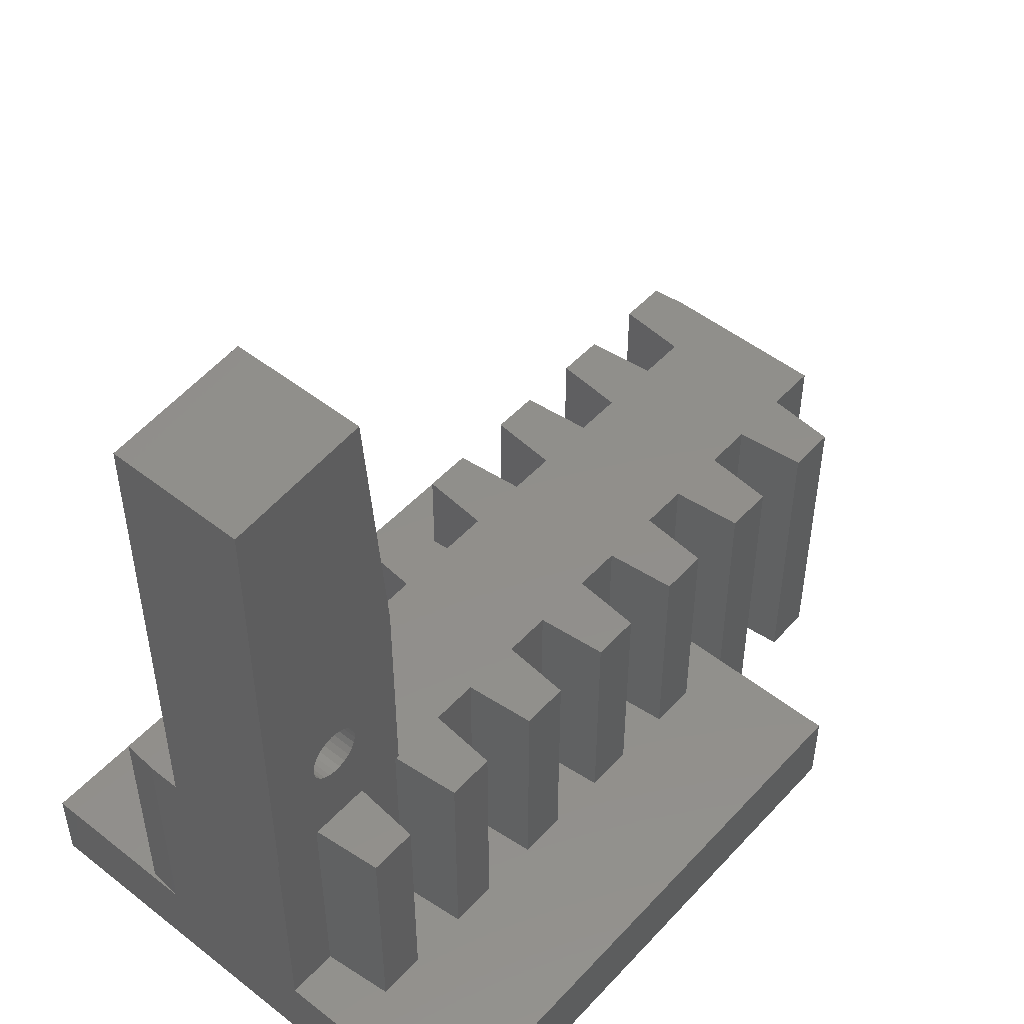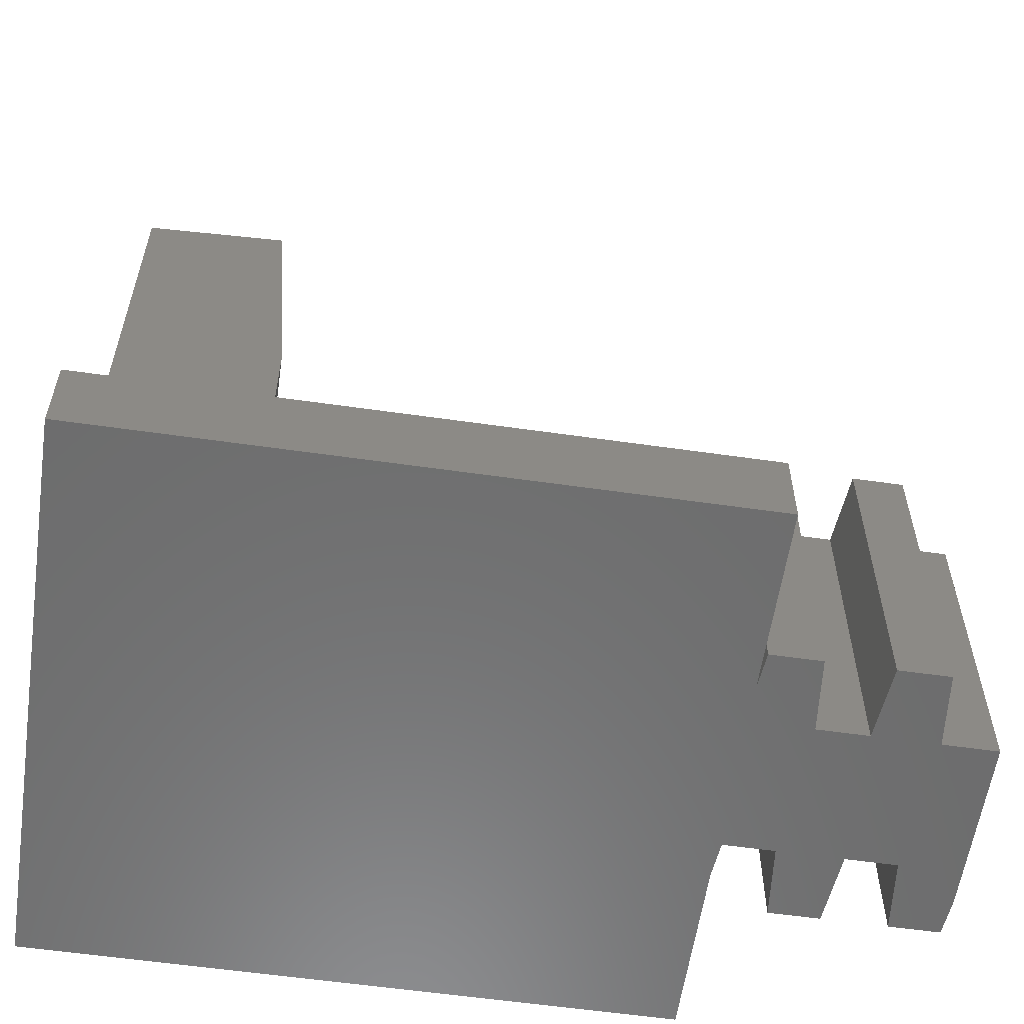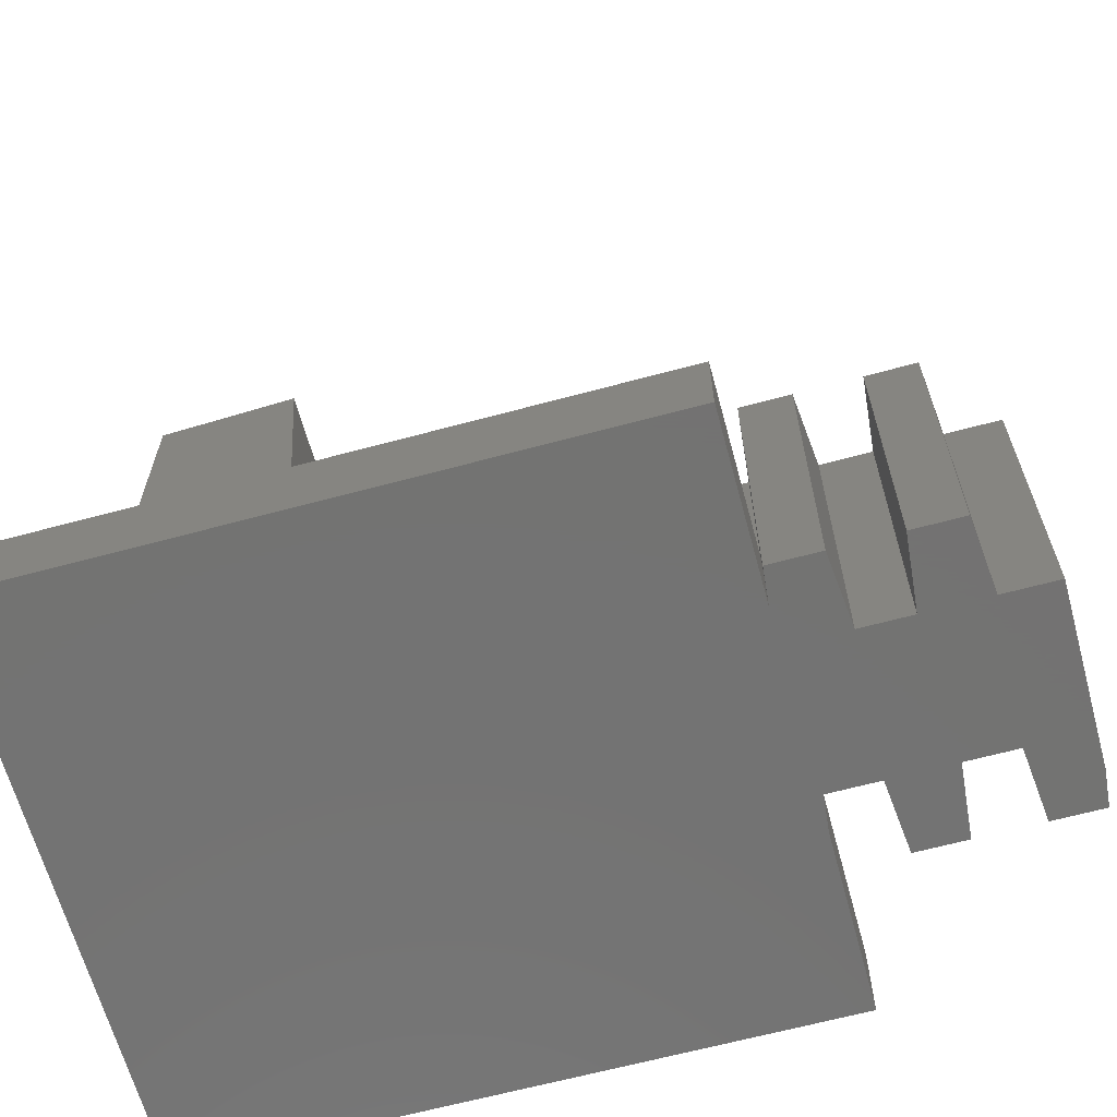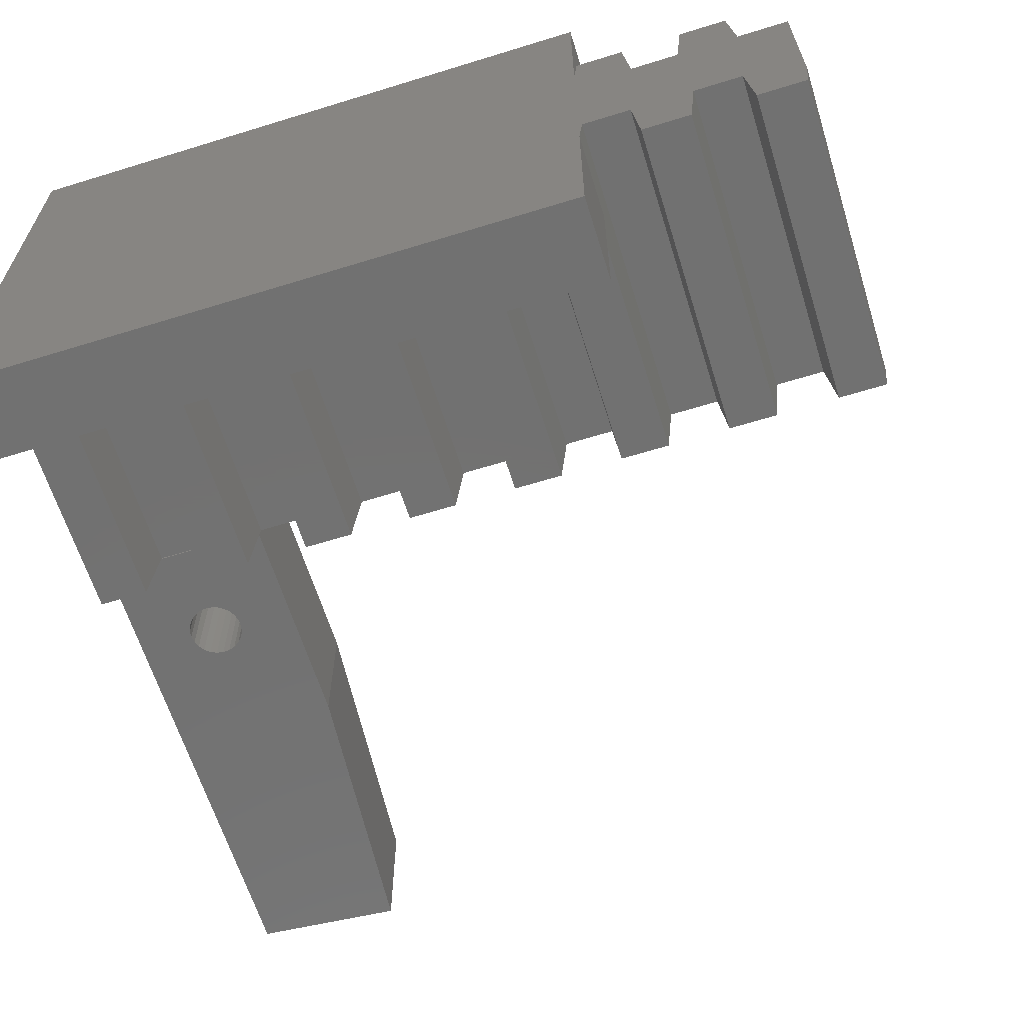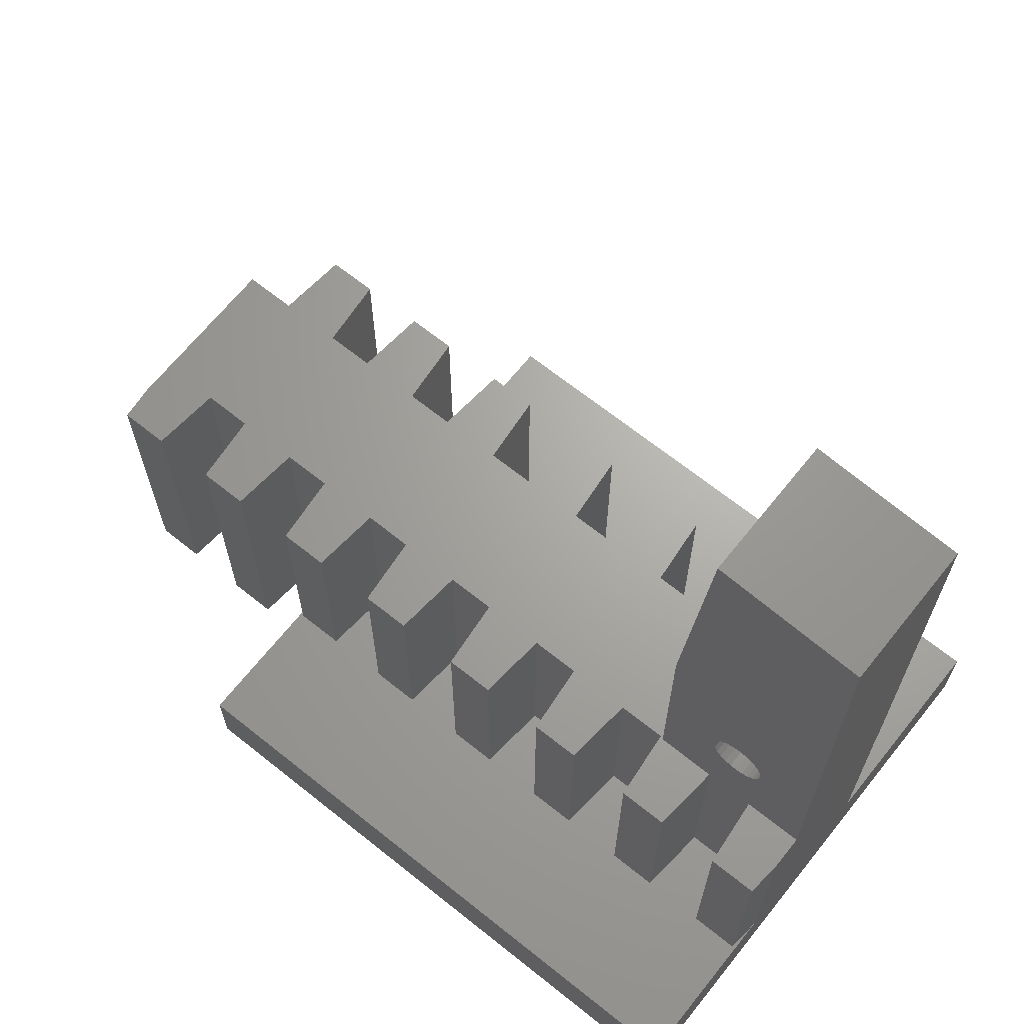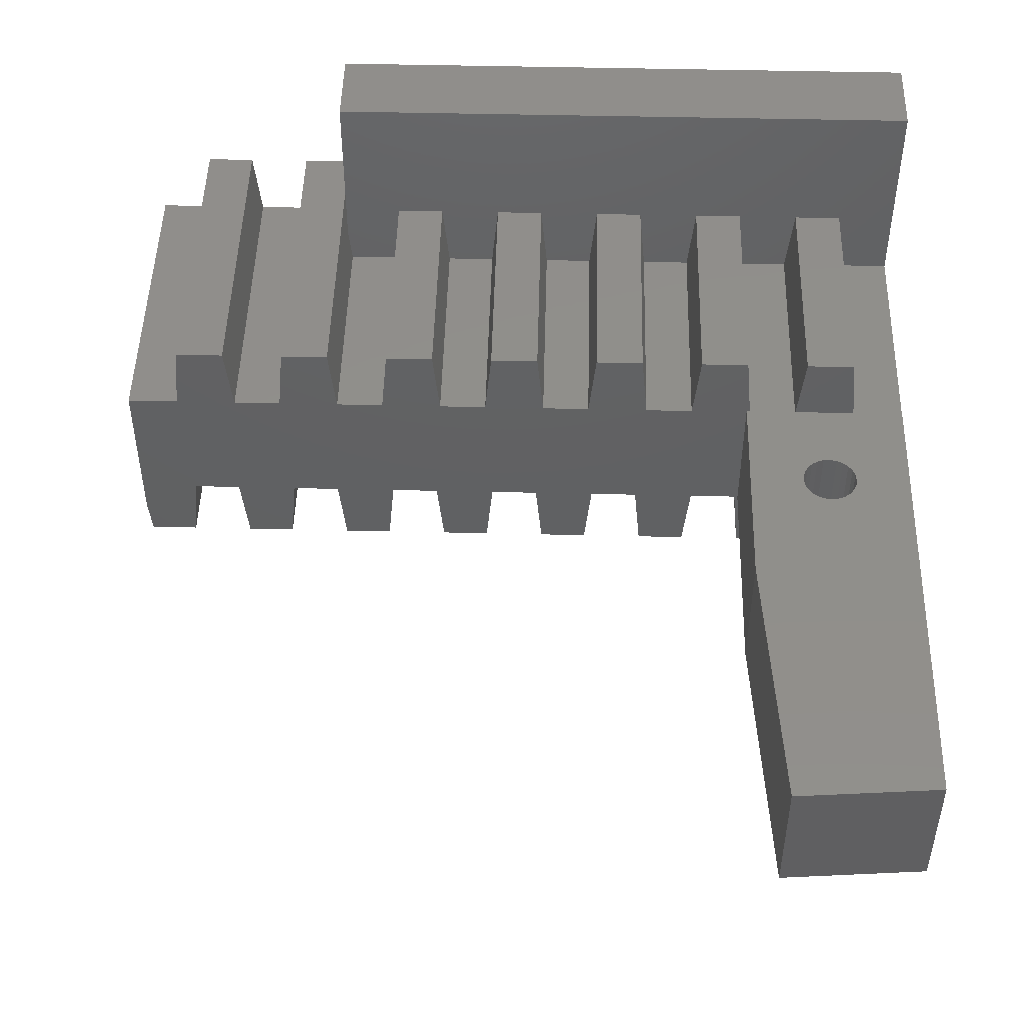
<metadata>
{"format":"stl","ext":"stl","renderer":"f3d","projection":"perspective","resolution":1024,"background":"white","views":[{"elev":50.1,"azim":130.7,"up":"+Z"},{"elev":-58.7,"azim":171.6,"up":"+Z"},{"elev":-64.9,"azim":-164.8,"up":"+Z"},{"elev":-63.6,"azim":-162.7,"up":"+Y"},{"elev":67.0,"azim":38.7,"up":"+Z"},{"elev":48.4,"azim":1.5,"up":"+Y"}]}
</metadata>
<code>
# stl→obj: 201 verts, 402 faces
v 36 10 0
v 13.88 -2.447 0
v 14 3.72 0
v 11.88 2.447 0
v 12.12 4.993 0
v 12.12 -2.447 0
v 13.88 4.993 0
v 9.876 -2.447 0
v 11.88 -4.993 0
v 10.12 -4.993 0
v 10.12 2.447 0
v 7.876 2.447 0
v 9.876 4.993 0
v 8.124 -2.447 0
v 8.124 4.993 0
v 6 -3.72 0
v 7.876 -4.993 0
v 6.124 -4.993 0
v 6 2.447 0
v 14 -3.72 0
v 36 -10 0
v 14 -10 0
v 14 10 0
v 34.12 2.447 11.5
v 36 2.5 11.5
v 36 2.447 11.5
v 34.12 2.5 11.5
v 33.88 -2.5 11.5
v 36 -3.72 11.5
v 36 -2.5 11.5
v 34.12 -4.993 11.5
v 35.88 -4.993 11.5
v 30 2.5 11.5
v 29.88 -2.447 11.5
v 30 -2.5 11.5
v 29.88 4.993 11.5
v 30.12 2.5 11.5
v 28.12 4.993 11.5
v 27.88 2.447 11.5
v 28.12 -2.447 11.5
v 25.88 -2.447 11.5
v 27.88 -4.993 11.5
v 26.12 2.447 11.5
v 26.12 -4.993 11.5
v 23.88 2.447 11.5
v 25.88 4.993 11.5
v 24.12 4.993 11.5
v 24.12 -2.447 11.5
v 21.88 -2.447 11.5
v 23.88 -4.993 11.5
v 22.12 2.447 11.5
v 22.12 -4.993 11.5
v 19.88 2.447 11.5
v 21.88 4.993 11.5
v 20.12 4.993 11.5
v 20.12 -2.447 11.5
v 17.88 -2.447 11.5
v 19.88 -4.993 11.5
v 18.12 2.447 11.5
v 18.12 -4.993 11.5
v 15.88 2.447 11.5
v 17.88 4.993 11.5
v 16.12 4.993 11.5
v 16.12 -2.447 11.5
v 13.88 -2.447 11.5
v 15.88 -4.993 11.5
v 14.12 2.447 11.5
v 14.12 -4.993 11.5
v 11.88 2.447 11.5
v 13.88 4.993 11.5
v 12.12 4.993 11.5
v 12.12 -2.447 11.5
v 9.876 -2.447 11.5
v 11.88 -4.993 11.5
v 10.12 2.447 11.5
v 10.12 -4.993 11.5
v 7.876 2.447 11.5
v 9.876 4.993 11.5
v 8.124 4.993 11.5
v 8.124 -2.447 11.5
v 6 2.447 11.5
v 6 -3.72 11.5
v 7.876 -4.993 11.5
v 6.124 -4.993 11.5
v 31.88 -4.993 11.5
v 32.12 -2.5 11.5
v 30.12 -4.993 11.5
v 32.12 -2.447 11.5
v 33.88 -2.447 11.5
v 30.12 2.447 11.5
v 31.88 2.5 11.5
v 31.88 2.447 11.5
v 32.12 4.993 11.5
v 33.88 4.993 11.5
v 15.88 2.447 3
v 14.12 2.447 3
v 14 3.72 3
v 19.88 2.447 3
v 18.12 2.447 3
v 17.88 4.993 3
v 16.12 4.993 3
v 23.88 2.447 3
v 22.12 2.447 3
v 21.88 4.993 3
v 20.12 4.993 3
v 27.88 2.447 3
v 26.12 2.447 3
v 25.88 4.993 3
v 24.12 4.993 3
v 31.88 2.447 3
v 30.12 2.447 3
v 29.88 4.993 3
v 28.12 4.993 3
v 36 2.447 3
v 34.12 2.447 3
v 33.88 4.993 3
v 32.12 4.993 3
v 36 2.5 29.06
v 36 -2.5 29.06
v 36 10 3
v 36 -3.72 3
v 36 -10 3
v 16.12 -2.447 3
v 17.88 -2.447 3
v 15.88 -4.993 3
v 14.12 -4.993 3
v 14 -3.72 3
v 20.12 -2.447 3
v 21.88 -2.447 3
v 19.88 -4.993 3
v 18.12 -4.993 3
v 24.12 -2.447 3
v 25.88 -2.447 3
v 23.88 -4.993 3
v 22.12 -4.993 3
v 28.12 -2.447 3
v 29.88 -2.447 3
v 27.88 -4.993 3
v 26.12 -4.993 3
v 32.12 -2.447 3
v 33.88 -2.447 3
v 31.88 -4.993 3
v 30.12 -4.993 3
v 35.88 -4.993 3
v 34.12 -4.993 3
v 14 10 3
v 14 -10 3
v 30 2.5 19.5
v 30 -2.5 19.5
v 30.78 2.5 29.47
v 33.31 2.5 15.95
v 33.06 2.5 16
v 33.54 2.5 15.84
v 33.73 2.5 15.68
v 33.88 2.5 15.48
v 33.97 2.5 15.25
v 34 2.5 15
v 33.54 2.5 14.16
v 33.31 2.5 14.05
v 33.73 2.5 14.32
v 33.88 2.5 14.52
v 33.97 2.5 14.75
v 32.81 2.5 15.98
v 32.57 2.5 15.9
v 32.36 2.5 15.77
v 32.19 2.5 15.59
v 32.07 2.5 15.37
v 32.01 2.5 15.13
v 32.01 2.5 14.87
v 32.07 2.5 14.63
v 33.06 2.5 14
v 32.81 2.5 14.02
v 32.57 2.5 14.1
v 32.36 2.5 14.23
v 32.19 2.5 14.41
v 32.81 -2.5 15.98
v 33.06 -2.5 16
v 32.57 -2.5 15.9
v 32.36 -2.5 15.77
v 32.19 -2.5 15.59
v 32.07 -2.5 15.37
v 32.01 -2.5 15.13
v 32.01 -2.5 14.87
v 32.57 -2.5 14.1
v 32.81 -2.5 14.02
v 32.36 -2.5 14.23
v 32.19 -2.5 14.41
v 32.07 -2.5 14.63
v 30.78 -2.5 29.47
v 33.31 -2.5 15.95
v 33.54 -2.5 15.84
v 33.73 -2.5 15.68
v 33.88 -2.5 15.48
v 33.97 -2.5 15.25
v 34 -2.5 15
v 33.97 -2.5 14.75
v 33.06 -2.5 14
v 33.31 -2.5 14.05
v 33.54 -2.5 14.16
v 33.73 -2.5 14.32
v 33.88 -2.5 14.52
f 1 2 3
f 4 3 2
f 5 3 4
f 4 2 6
f 3 5 7
f 8 6 9
f 8 9 10
f 6 8 4
f 4 8 11
f 12 11 8
f 11 12 13
f 12 8 14
f 13 12 15
f 16 14 17
f 16 17 18
f 19 14 16
f 14 19 12
f 20 21 22
f 2 21 20
f 21 2 1
f 1 3 23
f 24 25 26
f 25 24 27
f 28 29 30
f 29 31 32
f 29 28 31
f 33 34 35
f 36 33 37
f 38 33 36
f 33 38 39
f 33 39 34
f 34 39 40
f 41 40 39
f 40 41 42
f 41 39 43
f 42 41 44
f 45 43 46
f 45 46 47
f 43 45 41
f 41 45 48
f 49 48 45
f 48 49 50
f 49 45 51
f 50 49 52
f 53 51 54
f 53 54 55
f 51 53 49
f 49 53 56
f 57 56 53
f 56 57 58
f 57 53 59
f 58 57 60
f 61 59 62
f 61 62 63
f 59 61 57
f 57 61 64
f 65 64 61
f 64 65 66
f 65 61 67
f 66 65 68
f 69 67 70
f 69 70 71
f 67 69 65
f 65 69 72
f 73 72 69
f 72 73 74
f 73 69 75
f 74 73 76
f 77 75 78
f 77 78 79
f 75 77 73
f 73 77 80
f 81 80 77
f 80 82 83
f 80 81 82
f 83 82 84
f 35 85 86
f 85 35 87
f 87 35 34
f 28 88 89
f 88 28 86
f 90 91 92
f 91 90 37
f 93 27 94
f 27 93 91
f 4 75 69
f 75 4 11
f 75 13 78
f 13 75 11
f 13 79 78
f 79 13 15
f 12 79 15
f 79 12 77
f 12 81 77
f 81 12 19
f 16 81 19
f 81 16 82
f 95 67 61
f 67 95 96
f 70 97 7
f 67 97 70
f 97 67 96
f 7 97 3
f 7 71 70
f 71 7 5
f 4 71 5
f 71 4 69
f 98 59 53
f 59 98 99
f 59 100 62
f 100 59 99
f 100 63 62
f 63 100 101
f 95 63 101
f 63 95 61
f 102 51 45
f 51 102 103
f 51 104 54
f 104 51 103
f 104 55 54
f 55 104 105
f 98 55 105
f 55 98 53
f 106 43 39
f 43 106 107
f 43 108 46
f 108 43 107
f 108 47 46
f 47 108 109
f 102 47 109
f 47 102 45
f 110 90 92
f 90 110 111
f 37 112 36
f 111 37 90
f 37 111 112
f 112 38 36
f 38 112 113
f 106 38 113
f 38 106 39
f 114 24 26
f 24 114 115
f 27 116 94
f 115 27 24
f 27 115 116
f 116 93 94
f 93 116 117
f 117 91 93
f 110 91 117
f 91 110 92
f 118 26 25
f 30 26 119
f 119 26 118
f 114 1 120
f 26 30 114
f 121 30 29
f 30 121 114
f 21 114 121
f 21 121 122
f 114 21 1
f 14 73 80
f 73 14 8
f 83 14 80
f 14 83 17
f 18 83 84
f 83 18 17
f 18 82 16
f 82 18 84
f 6 65 72
f 65 6 2
f 74 6 72
f 6 74 9
f 10 74 76
f 74 10 9
f 10 73 8
f 73 10 76
f 123 57 64
f 57 123 124
f 66 123 64
f 123 66 125
f 126 66 68
f 66 126 125
f 127 2 20
f 2 127 65
f 68 127 126
f 127 68 65
f 128 49 56
f 49 128 129
f 58 128 56
f 128 58 130
f 131 58 60
f 58 131 130
f 131 57 124
f 57 131 60
f 132 41 48
f 41 132 133
f 50 132 48
f 132 50 134
f 135 50 52
f 50 135 134
f 135 49 129
f 49 135 52
f 136 34 40
f 34 136 137
f 42 136 40
f 136 42 138
f 139 42 44
f 42 139 138
f 139 41 133
f 41 139 44
f 140 89 88
f 89 140 141
f 86 140 88
f 85 140 86
f 140 85 142
f 143 85 87
f 85 143 142
f 143 34 137
f 34 143 87
f 32 121 29
f 121 32 144
f 145 32 31
f 32 145 144
f 141 28 89
f 145 28 141
f 28 145 31
f 116 114 120
f 114 116 115
f 120 117 116
f 117 111 110
f 112 117 120
f 117 112 111
f 120 113 112
f 113 107 106
f 113 108 107
f 120 108 113
f 120 109 108
f 109 103 102
f 109 104 103
f 146 109 120
f 109 146 104
f 105 99 98
f 105 100 99
f 104 146 105
f 105 146 100
f 97 95 101
f 100 146 101
f 97 101 146
f 95 97 96
f 144 122 121
f 145 122 144
f 140 145 141
f 142 145 140
f 145 142 122
f 143 122 142
f 136 143 137
f 138 143 136
f 138 122 143
f 139 122 138
f 132 139 133
f 134 139 132
f 134 122 139
f 147 134 135
f 128 135 129
f 130 135 128
f 147 135 130
f 147 130 131
f 123 131 124
f 125 131 123
f 147 131 125
f 147 125 126
f 134 147 122
f 147 126 127
f 3 146 23
f 146 3 97
f 22 127 20
f 127 22 147
f 1 146 120
f 146 1 23
f 22 122 147
f 122 22 21
f 35 148 33
f 148 35 149
f 118 148 150
f 151 148 118
f 148 151 152
f 118 153 151
f 118 154 153
f 118 155 154
f 118 156 155
f 25 156 118
f 156 25 157
f 158 27 159
f 160 27 158
f 27 160 25
f 161 25 160
f 162 25 161
f 157 25 162
f 163 148 152
f 164 148 163
f 165 148 164
f 166 148 165
f 167 148 166
f 168 148 167
f 33 168 169
f 33 169 170
f 159 27 171
f 91 171 27
f 171 91 172
f 172 91 173
f 173 91 174
f 37 174 91
f 174 37 175
f 175 37 170
f 33 170 37
f 168 33 148
f 149 176 177
f 149 178 176
f 149 179 178
f 149 180 179
f 149 181 180
f 149 182 181
f 35 182 149
f 182 35 183
f 184 86 185
f 186 86 184
f 86 186 35
f 187 35 186
f 188 35 187
f 183 35 188
f 149 119 189
f 190 149 177
f 149 190 119
f 191 119 190
f 192 119 191
f 193 119 192
f 194 119 193
f 30 194 195
f 30 195 196
f 185 86 197
f 28 197 86
f 197 28 198
f 198 28 199
f 199 28 200
f 30 200 28
f 200 30 201
f 201 30 196
f 194 30 119
f 150 119 118
f 119 150 189
f 149 150 148
f 150 149 189
f 196 157 162
f 157 196 195
f 182 169 168
f 169 182 183
f 158 200 160
f 200 158 199
f 200 161 160
f 161 200 201
f 174 184 173
f 184 174 186
f 176 152 177
f 152 176 163
f 172 197 171
f 197 172 185
f 201 162 161
f 162 201 196
f 181 168 167
f 168 181 182
f 178 163 176
f 163 178 164
f 193 154 155
f 154 193 192
f 159 199 158
f 199 159 198
f 183 170 169
f 170 183 188
f 173 185 172
f 185 173 184
f 188 175 170
f 175 188 187
f 187 174 175
f 174 187 186
f 179 164 178
f 164 179 165
f 191 154 192
f 154 191 153
f 195 156 157
f 156 195 194
f 194 155 156
f 155 194 193
f 177 151 190
f 151 177 152
f 180 167 166
f 167 180 181
f 179 166 165
f 166 179 180
f 190 153 191
f 153 190 151
f 171 198 159
f 198 171 197

</code>
